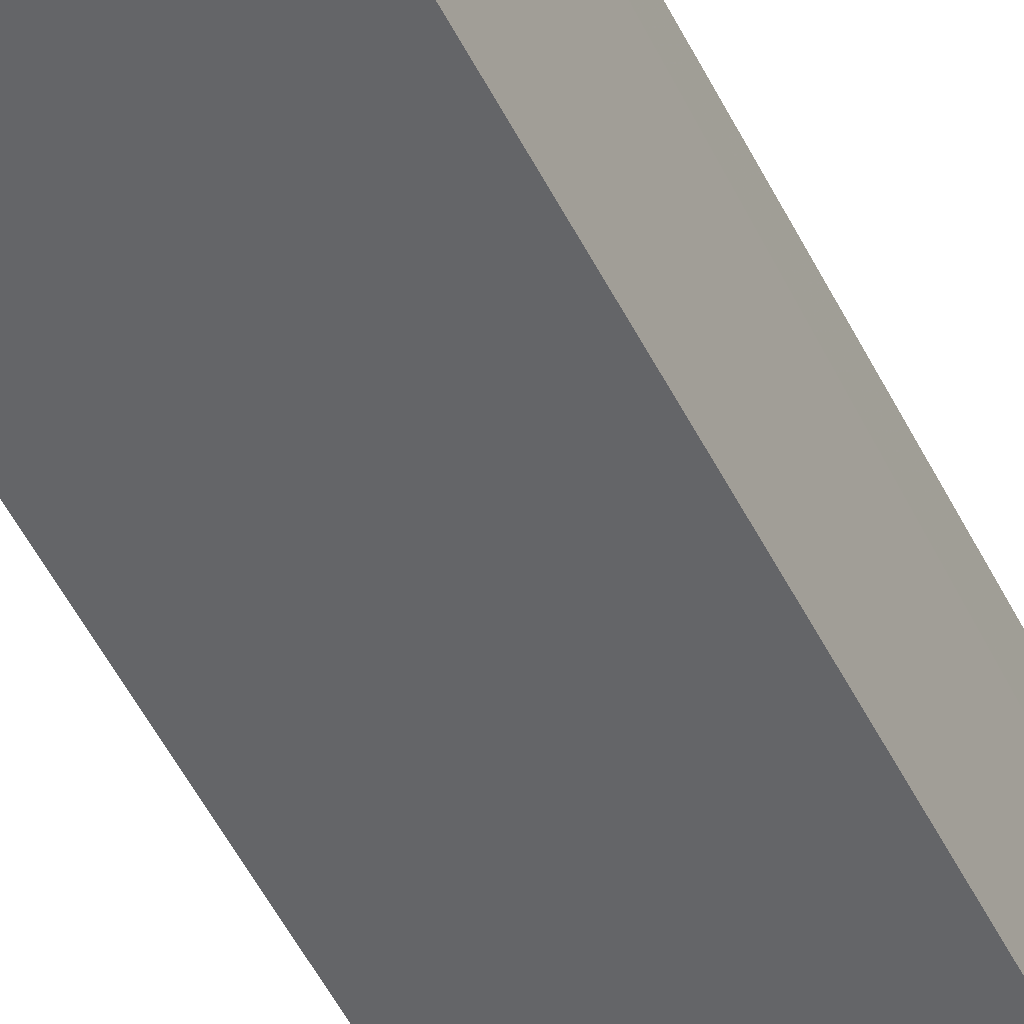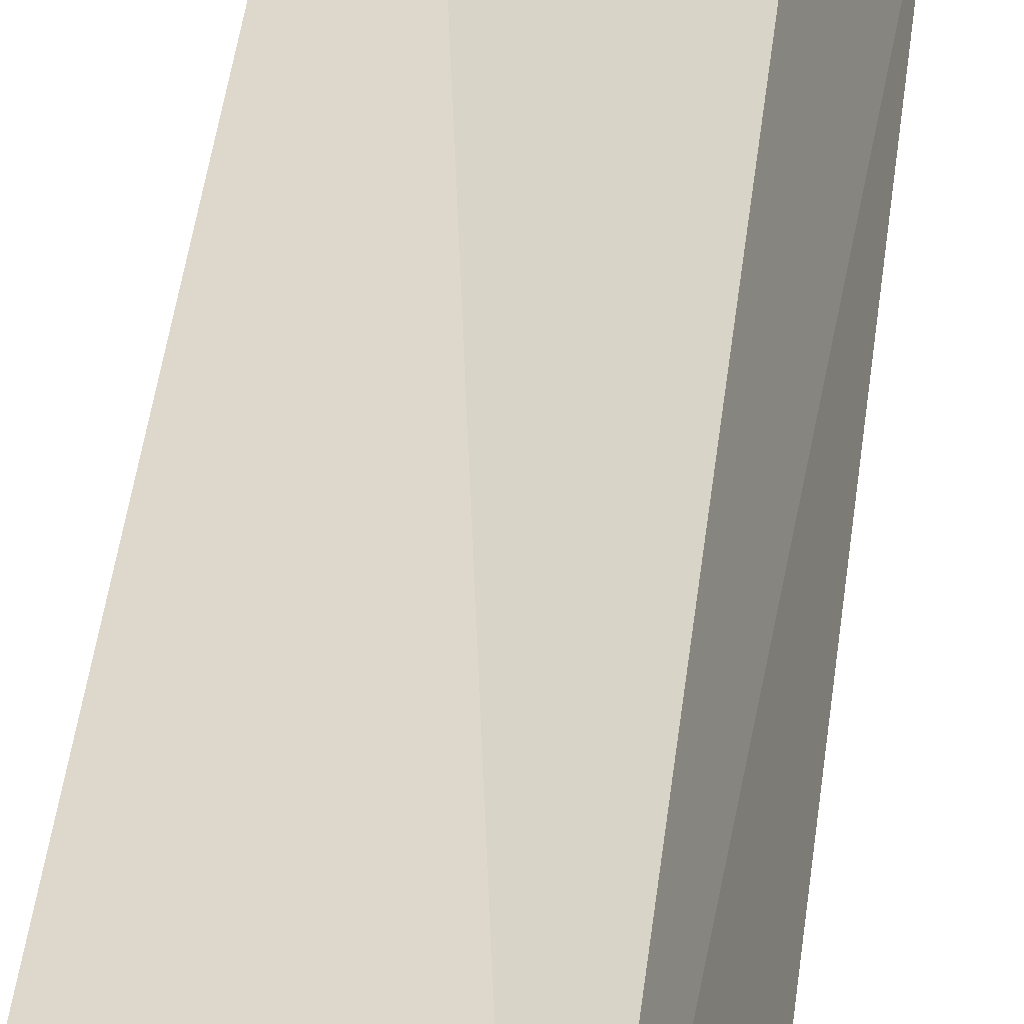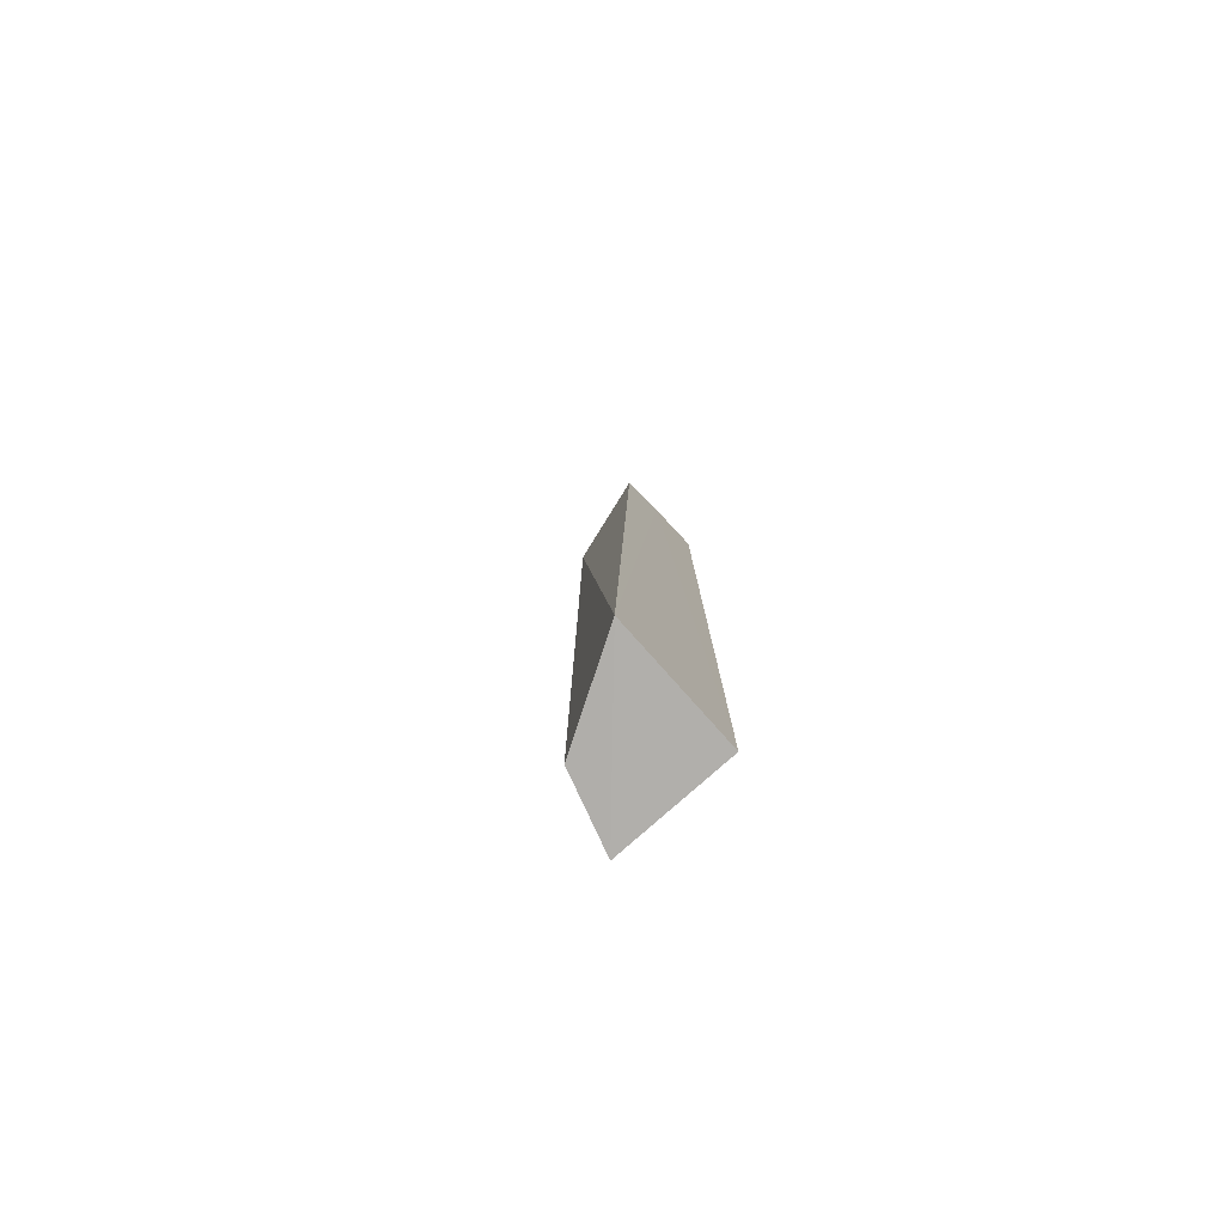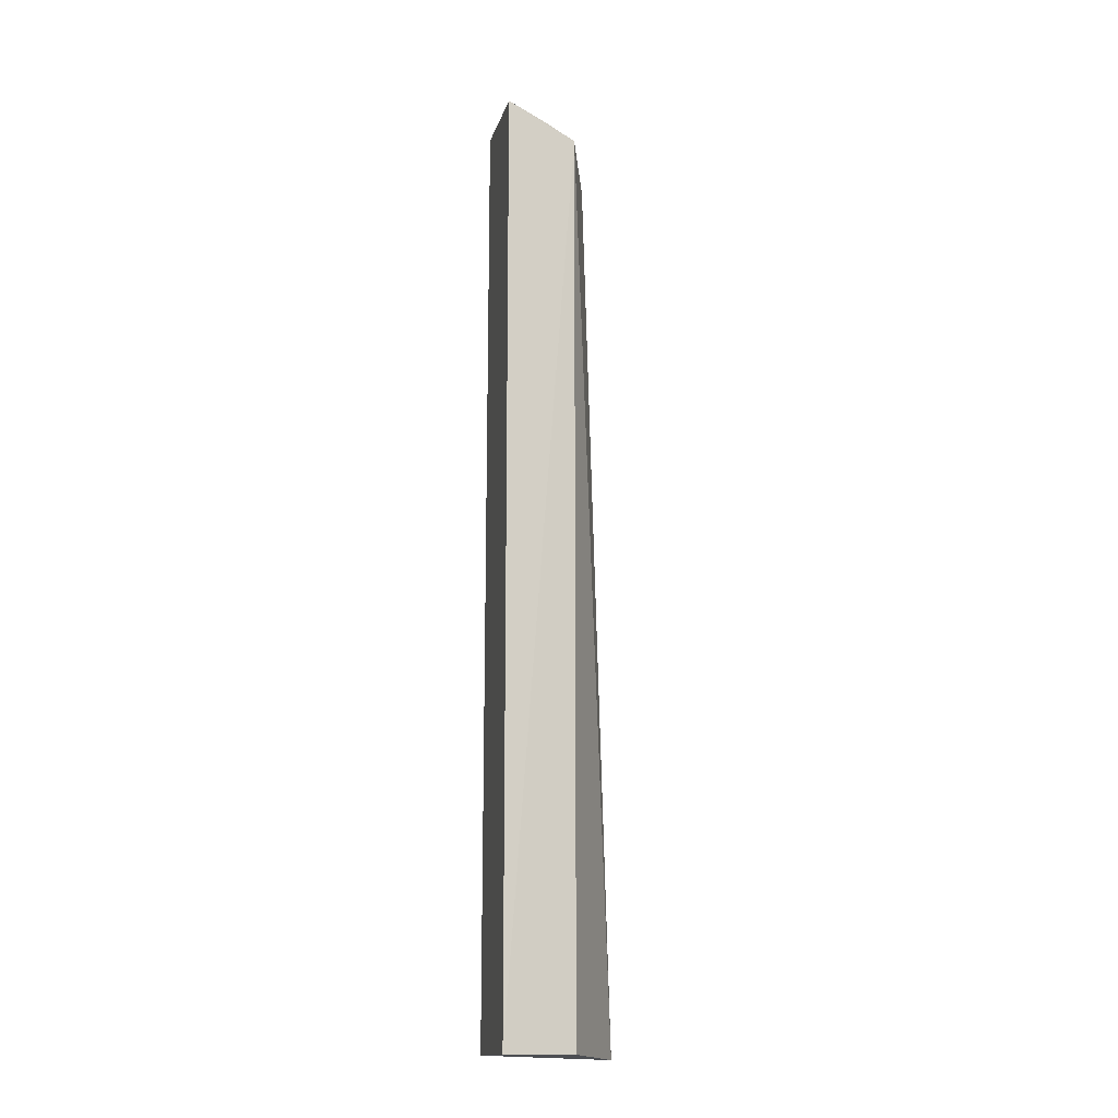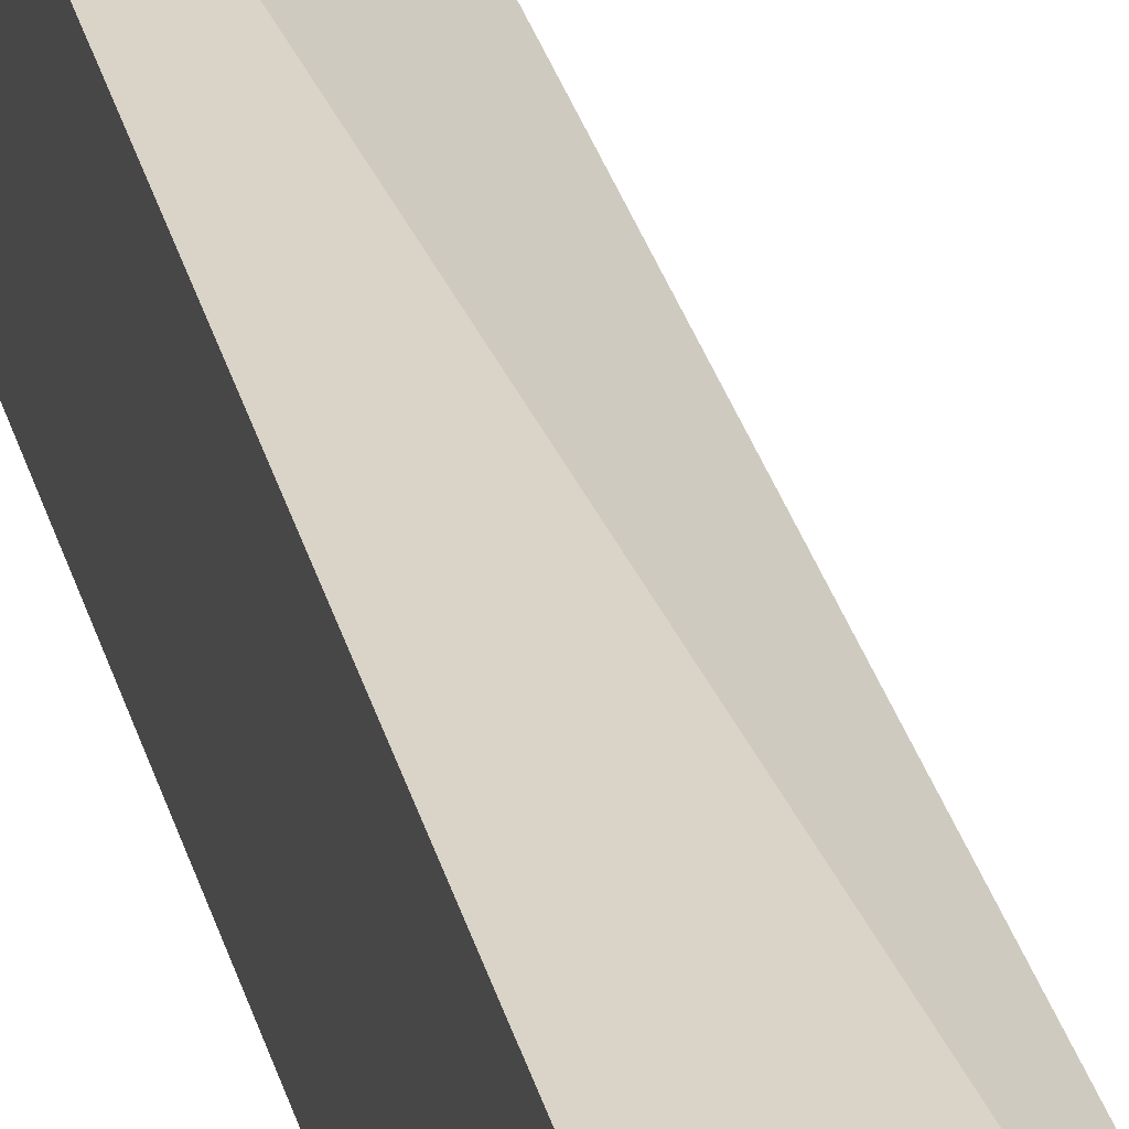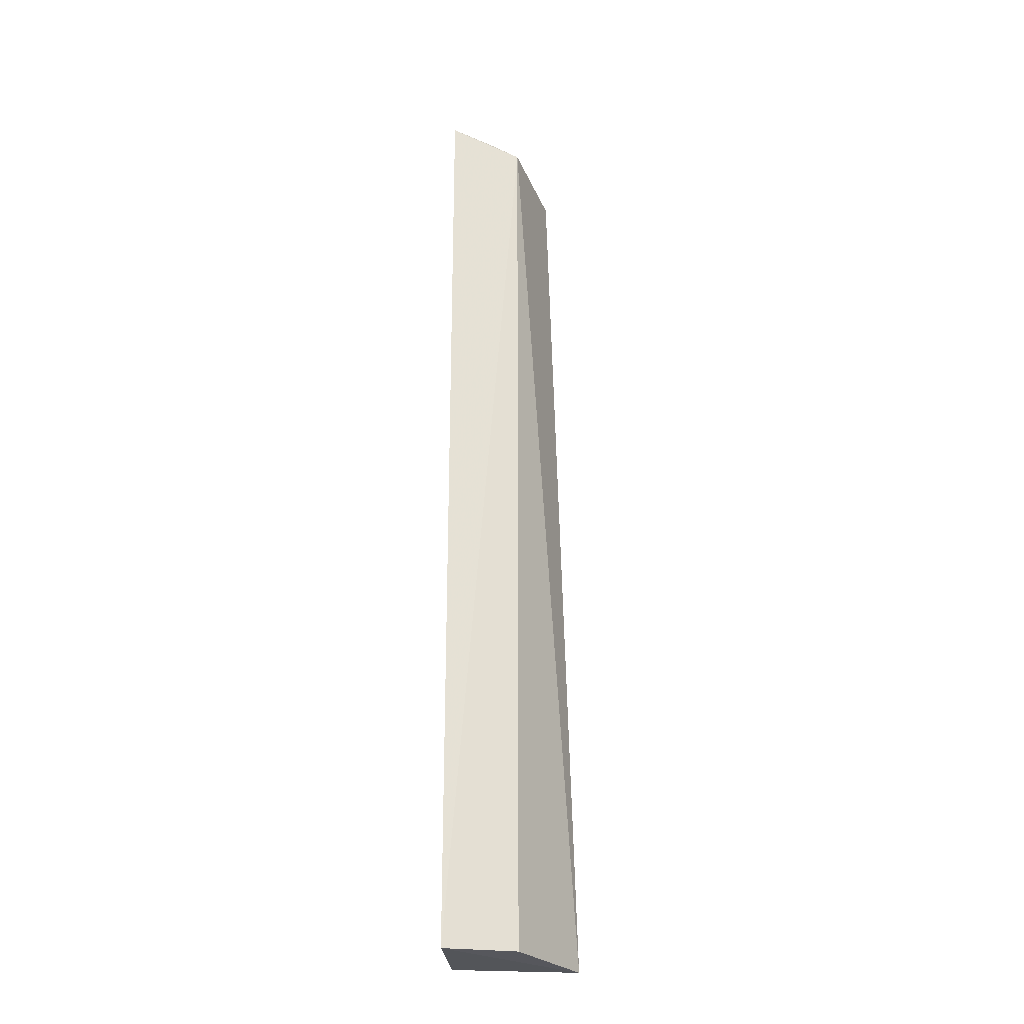
<metadata>
{"format":"obj","ext":"obj","renderer":"f3d","projection":"perspective","resolution":1024,"background":"white","views":[{"elev":-51.5,"azim":25.9,"up":"+Z"},{"elev":26.1,"azim":-175.6,"up":"+Z"},{"elev":-79.6,"azim":41.5,"up":"+Y"},{"elev":-15.2,"azim":-102.0,"up":"+Y"},{"elev":28.8,"azim":166.7,"up":"+Z"},{"elev":-24.6,"azim":-86.7,"up":"+Y"}]}
</metadata>
<code>
v -0.1723 0.1881 0.0192
v -0.1723 0.1894 -0.02216
v -0.1723 0.5 -0.02216
v -0.2086 0.496 -0.02216
v -0.2102 0.1894 -0.02216
v -0.1723 0.4831 0.01077
v -0.2031 0.4866 0.001232
v -0.2031 0.1894 0.001232
v -0.1723 0.4938 -0.004153
v -0.2042 0.4919 -0.009002
f 3 2 4
f 5 2 1
f 5 4 2
f 7 4 5
f 7 1 6
f 8 7 5
f 8 5 1
f 8 1 7
f 9 7 6
f 9 3 4
f 9 6 1
f 9 1 2
f 9 2 3
f 10 9 4
f 10 4 7
f 10 7 9

</code>
